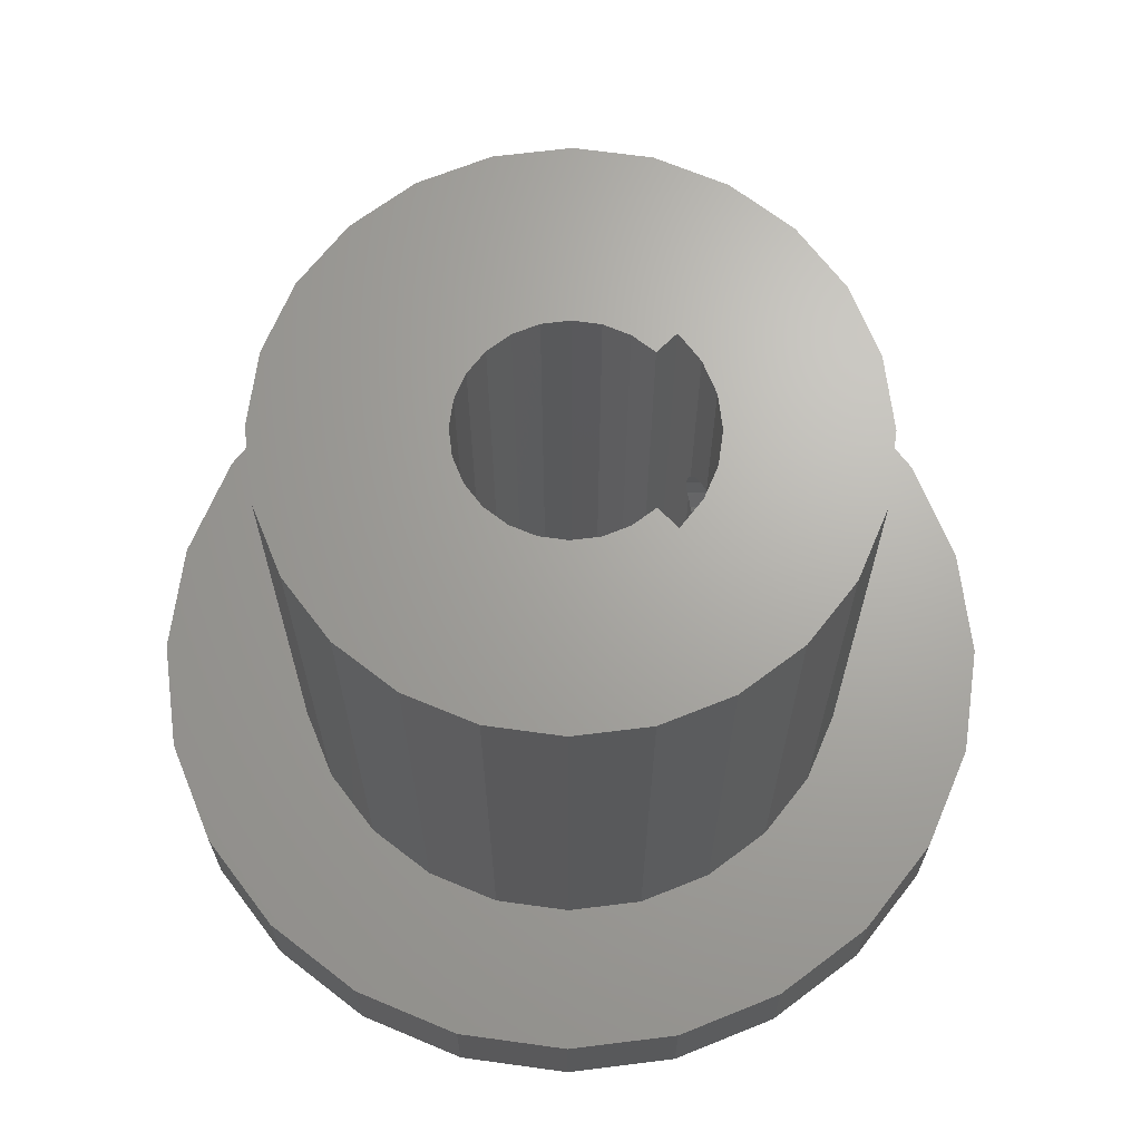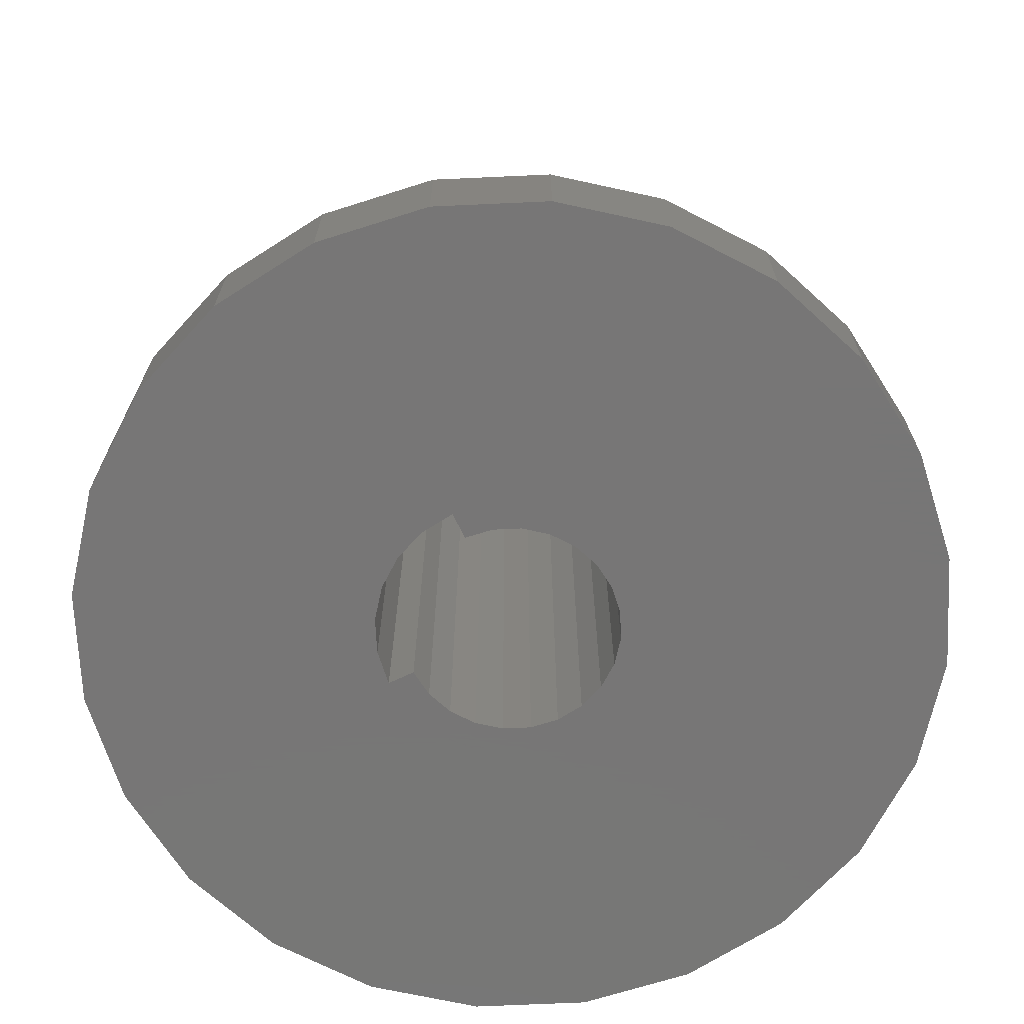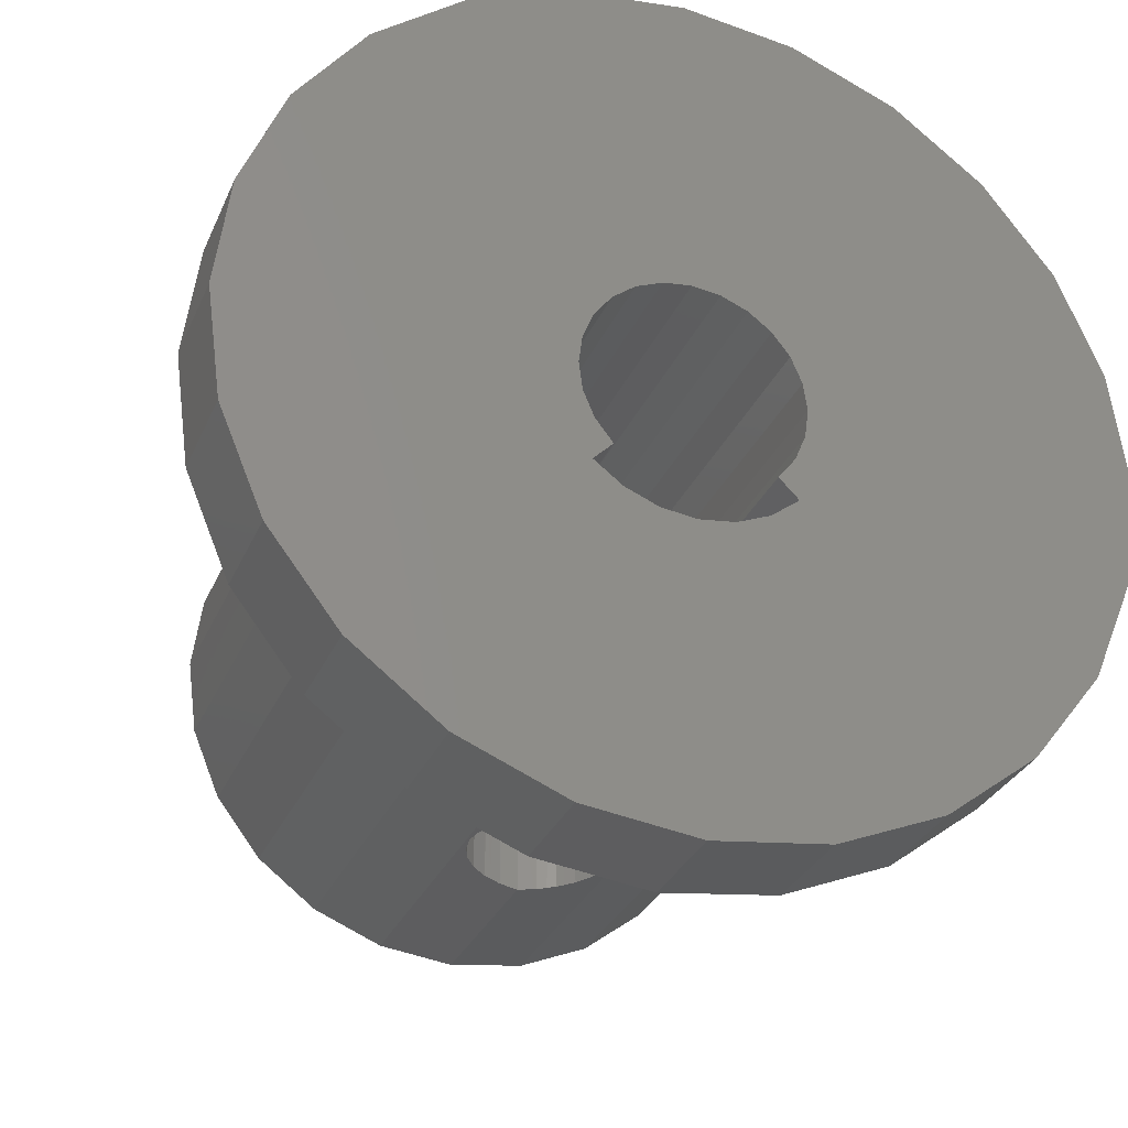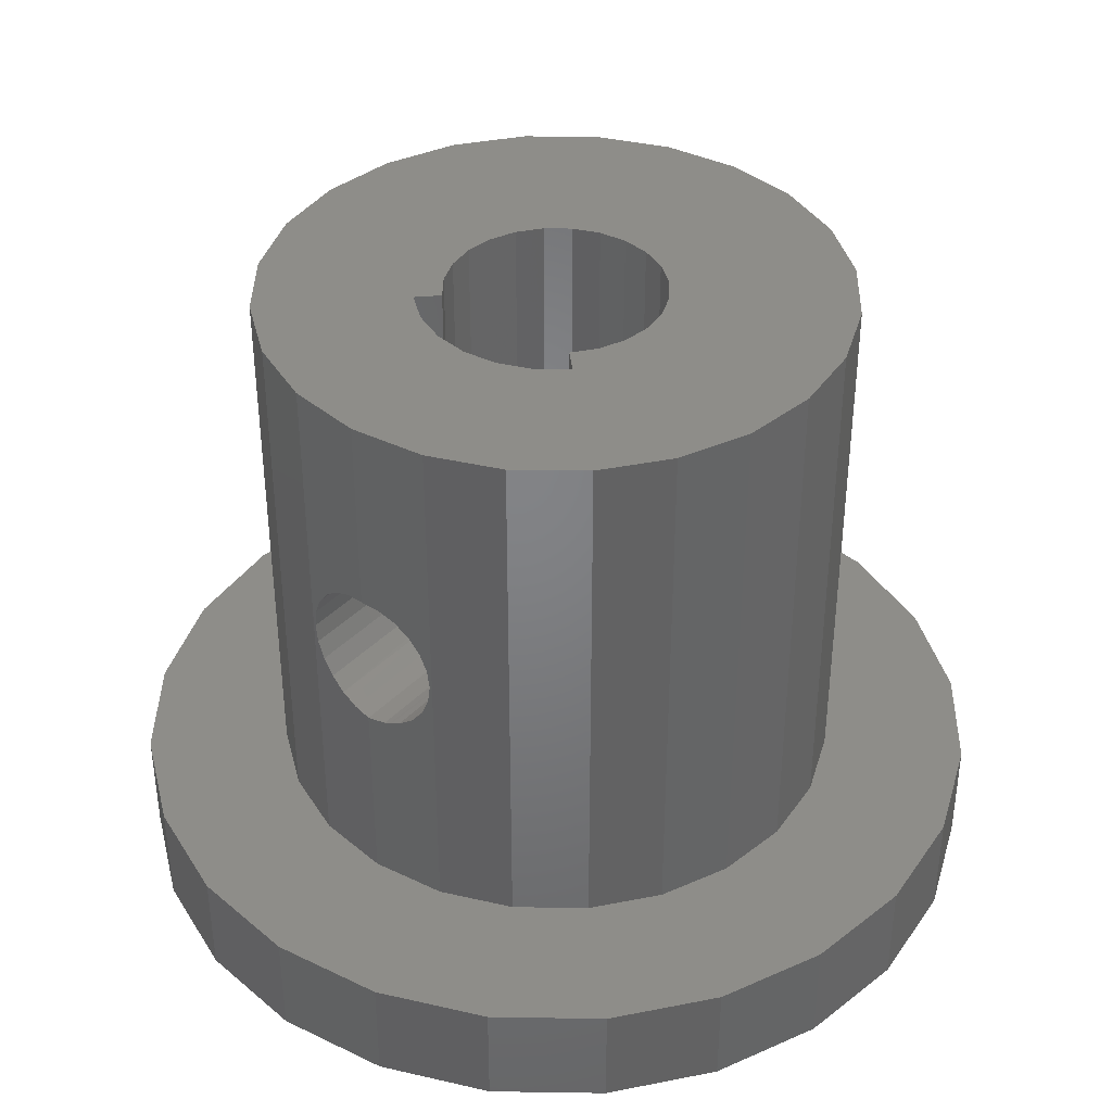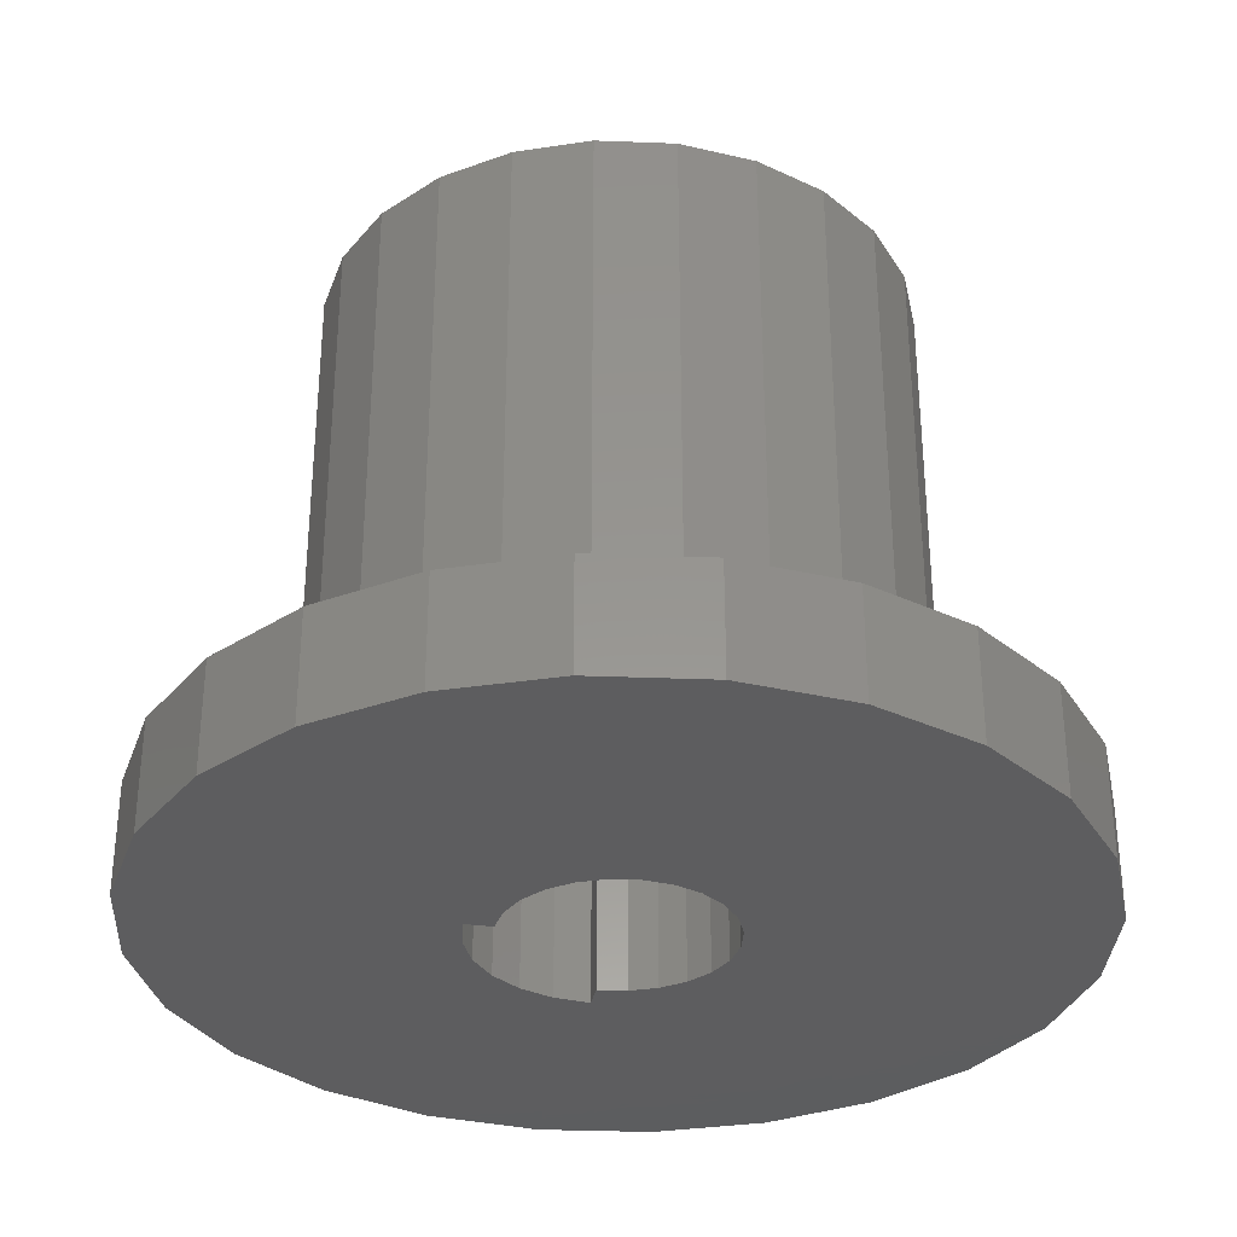
<metadata>
{"format":"stl","ext":"stl","renderer":"f3d","projection":"perspective","resolution":1024,"background":"white","views":[{"elev":67.2,"azim":-89.6,"up":"+Z"},{"elev":-69.0,"azim":70.1,"up":"+Z"},{"elev":-30.5,"azim":159.5,"up":"+Y"},{"elev":38.8,"azim":38.6,"up":"+Z"},{"elev":-32.5,"azim":124.4,"up":"+Z"}]}
</metadata>
<code>
# stl→obj: 256 verts, 516 faces
v 211.1 -108.6 3.152
v 211.2 -105 3.563
v 211.2 -108.6 3.563
v 211.1 -105 3.152
v 211.4 -105.1 3.946
v 211.4 -108.6 3.946
v 211.2 -105.1 3.672
v 211.6 -105.2 4.275
v 211.6 -108.7 4.275
v 211.5 -105.2 4.162
v 212.7 -105.5 4.74
v 212.3 -108.8 4.686
v 212.3 -105.4 4.686
v 212.7 -108.8 4.74
v 213.1 -105.4 4.686
v 213.1 -108.8 4.686
v 213.9 -105.2 4.275
v 214.1 -108.6 3.946
v 213.9 -108.7 4.275
v 214.1 -105.1 3.946
v 214.3 -108.6 3.563
v 214.2 -105.1 3.672
v 214.3 -105 3.563
v 214.3 -108.6 3.152
v 214.3 -105 3.152
v 214.3 -105 2.741
v 214.3 -108.6 2.741
v 214.1 -105.1 2.359
v 214.1 -108.6 2.359
v 214.2 -105.1 2.632
v 213.9 -105.2 2.03
v 213.9 -108.7 2.03
v 213.1 -108.8 1.619
v 212.7 -105.5 1.565
v 212.7 -108.8 1.565
v 213.1 -105.4 1.619
v 212.1 -108.7 4.608
v 211.9 -108.7 4.527
v 211.9 -105.4 4.527
v 212.1 -108.7 1.696
v 211.9 -105.4 1.777
v 211.9 -108.7 1.777
v 213.5 -108.7 1.777
v 213.5 -105.4 1.777
v 213.3 -108.7 1.696
v 213.4 -105.4 1.732
v 213.3 -108.8 1.674
v 213.3 -105.4 4.64
v 213.4 -108.7 4.583
v 215.2 -93.27 -5.182
v 212.7 -99.5 -5.182
v 212.7 -92.95 -5.182
v 213.5 -99.6 -5.182
v 214.2 -99.9 -5.182
v 214.8 -100.4 -5.182
v 215.3 -101 -5.182
v 217.5 -94.23 -5.182
v 215.6 -101.7 -5.182
v 215.7 -102.5 -5.182
v 213.5 -105.4 -5.182
v 212.7 -112 -5.182
v 212.7 -105.5 -5.182
v 215.2 -111.7 -5.182
v 214.2 -105.1 -5.182
v 214.8 -104.6 -5.182
v 215.3 -104 -5.182
v 217.5 -110.7 -5.182
v 215.6 -103.2 -5.182
v 219.5 -95.74 -5.182
v 219.5 -109.2 -5.182
v 221 -97.71 -5.182
v 221 -107.2 -5.182
v 221.9 -100 -5.182
v 221.9 -104.9 -5.182
v 222.3 -102.5 -5.182
v 212 -105.4 -3.595
v 212 -105.4 -5.182
v 212.7 -105.5 -3.595
v 213.5 -105.4 4.527
v 213.5 -108.7 4.527
v 213.5 -105.4 -3.595
v 214.2 -105.1 -3.595
v 211.8 -105.3 1.848
v 211.7 -108.7 1.94
v 213.6 -105.3 4.457
v 213.7 -108.7 4.365
v 213.8 -105.2 1.961
v 213.6 -108.7 1.867
v 213.8 -105.2 4.346
v 211.6 -105.2 2.03
v 211.6 -108.7 2.03
v 211.6 -105.2 2.002
v 212.3 -105.4 1.619
v 212.3 -108.8 1.619
v 211.2 -105.1 9.105
v 214.2 -105.1 9.105
v 211.7 -105.2 4.343
v 211.8 -108.7 4.438
v 214.4 -108.6 -2.801
v 212.7 -108.8 -2.801
v 214.4 -108.6 9.105
v 212.7 -108.8 9.105
v 211.1 -108.6 -2.801
v 211.4 -108.6 2.359
v 211.2 -108.6 2.741
v 211.1 -108.6 9.105
v 211.4 -105.1 2.359
v 211.2 -105.1 2.632
v 211.2 -105 2.741
v 214.8 -104.6 9.105
v 210.6 -104.6 9.105
v 211.2 -105.1 -5.182
v 210.6 -104.6 -5.182
v 203.5 -104.9 -2.801
v 203.5 -100 -2.801
v 203.2 -102.5 -2.801
v 204.5 -107.2 -2.801
v 204.5 -97.71 -2.801
v 206 -109.2 -2.801
v 206 -95.74 -2.801
v 206.4 -102.5 -2.801
v 206.6 -104.1 -2.801
v 208 -110.7 -2.801
v 207.2 -105.7 -2.801
v 208.2 -107 -2.801
v 210.3 -111.7 -2.801
v 209.6 -108 -2.801
v 212.7 -112 -2.801
v 206.6 -100.8 -2.801
v 208 -94.23 -2.801
v 207.2 -99.3 -2.801
v 208.2 -97.99 -2.801
v 210.3 -93.27 -2.801
v 209.6 -96.98 -2.801
v 211.1 -96.34 -2.801
v 212.7 -92.95 -2.801
v 212.7 -96.13 -2.801
v 212 -105.4 9.105
v 212.7 -105.5 9.105
v 213.5 -105.4 9.105
v 212.7 -96.13 9.105
v 214.4 -96.34 -2.801
v 214.4 -96.34 9.105
v 211.1 -96.34 9.105
v 209.6 -96.98 9.105
v 208.2 -97.99 9.105
v 207.2 -99.3 9.105
v 206.6 -100.8 9.105
v 206.4 -102.5 9.105
v 206.6 -104.1 9.105
v 207.2 -105.7 9.105
v 208.2 -107 9.105
v 209.6 -108 9.105
v 215.9 -108 9.105
v 215.9 -108 -2.801
v 217.2 -107 9.105
v 217.2 -107 -2.801
v 218.2 -105.7 -2.801
v 218.2 -105.7 9.105
v 218.9 -104.1 -2.801
v 218.9 -104.1 9.105
v 219.1 -102.5 -2.801
v 219.1 -102.5 9.105
v 218.9 -100.8 -2.801
v 218.9 -100.8 9.105
v 218.2 -99.3 -2.801
v 218.2 -99.3 9.105
v 217.2 -97.99 -2.801
v 217.2 -97.99 9.105
v 215.9 -96.98 9.105
v 215.9 -96.98 -2.801
v 217.5 -110.7 -2.801
v 215.2 -111.7 -2.801
v 219.5 -109.2 -2.801
v 221 -107.2 -2.801
v 221.9 -104.9 -2.801
v 222.3 -102.5 -2.801
v 221.9 -100 -2.801
v 221 -97.71 -2.801
v 219.5 -95.74 -2.801
v 217.5 -94.23 -2.801
v 215.2 -93.27 -2.801
v 210.3 -93.27 -5.182
v 208 -94.23 -5.182
v 206 -95.74 -5.182
v 204.5 -97.71 -5.182
v 203.5 -100 -5.182
v 203.2 -102.5 -5.182
v 203.5 -104.9 -5.182
v 204.5 -107.2 -5.182
v 206 -109.2 -5.182
v 208 -110.7 -5.182
v 210.3 -111.7 -5.182
v 209.8 -102.5 9.105
v 209.9 -103.2 9.105
v 210.2 -104 9.105
v 215.3 -104 9.105
v 215.6 -103.2 9.105
v 215.7 -102.5 9.105
v 209.9 -101.7 9.105
v 210.2 -101 9.105
v 210.6 -100.4 9.105
v 211.2 -99.9 9.105
v 212 -99.6 9.105
v 212.7 -99.5 9.105
v 213.5 -99.6 9.105
v 214.2 -99.9 9.105
v 214.8 -100.4 9.105
v 215.3 -101 9.105
v 215.6 -101.7 9.105
v 209.9 -101.7 -5.182
v 209.9 -103.2 -5.182
v 209.8 -102.5 -5.182
v 210.2 -101 -5.182
v 210.2 -104 -5.182
v 210.6 -100.4 -5.182
v 210.4 -102.5 -5.182
v 210.4 -101.9 -5.182
v 210.7 -101.3 -5.182
v 211.2 -99.9 -5.182
v 211 -100.8 -5.182
v 211.5 -100.4 -5.182
v 212 -99.6 -5.182
v 212.1 -100.2 -5.182
v 212.7 -100.1 -5.182
v 213.3 -100.2 -5.182
v 213.9 -100.4 -5.182
v 214.4 -100.8 -5.182
v 214.8 -101.3 -5.182
v 215 -101.9 -5.182
v 215.1 -102.5 -5.182
v 214.8 -103.7 -5.182
v 214.4 -104.2 -5.182
v 215 -103.1 -5.182
v 210.4 -103.1 -5.182
v 210.7 -103.7 -5.182
v 211 -104.2 -5.182
v 211 -104.2 9.105
v 210.7 -103.7 9.105
v 210.4 -103.1 9.105
v 210.4 -102.5 9.105
v 210.4 -101.9 9.105
v 210.7 -101.3 9.105
v 211 -100.8 9.105
v 211.5 -100.4 9.105
v 212.1 -100.2 9.105
v 212.7 -100.1 9.105
v 213.3 -100.2 9.105
v 213.9 -100.4 9.105
v 214.4 -100.8 9.105
v 214.8 -101.3 9.105
v 215 -101.9 9.105
v 215.1 -102.5 9.105
v 215 -103.1 9.105
v 214.8 -103.7 9.105
v 214.4 -104.2 9.105
f 1 2 3
f 2 1 4
f 3 5 6
f 5 3 7
f 7 3 2
f 6 8 9
f 8 6 5
f 8 5 10
f 11 12 13
f 12 11 14
f 15 14 11
f 14 15 16
f 17 18 19
f 18 17 20
f 20 21 18
f 21 20 22
f 21 22 23
f 23 24 21
f 24 23 25
f 24 26 27
f 26 24 25
f 27 28 29
f 28 27 30
f 30 27 26
f 29 31 32
f 31 29 28
f 33 34 35
f 34 33 36
f 37 38 39
f 40 41 42
f 43 44 45
f 45 46 47
f 46 45 44
f 48 16 15
f 16 48 49
f 50 51 52
f 51 50 53
f 53 50 54
f 54 50 55
f 55 50 56
f 56 50 57
f 56 57 58
f 58 57 59
f 60 61 62
f 61 60 63
f 63 60 64
f 63 64 65
f 63 65 66
f 63 66 67
f 67 66 68
f 67 68 59
f 67 59 57
f 67 57 69
f 67 69 70
f 70 69 71
f 70 71 72
f 72 71 73
f 72 73 74
f 74 73 75
f 76 62 77
f 62 76 78
f 78 76 41
f 79 49 48
f 80 49 79
f 81 64 60
f 64 81 82
f 82 81 44
f 42 83 84
f 41 83 42
f 85 80 79
f 86 80 85
f 43 87 44
f 87 43 88
f 89 86 85
f 86 89 19
f 19 89 17
f 13 37 39
f 37 13 12
f 84 90 91
f 90 84 92
f 92 84 83
f 40 93 41
f 93 40 94
f 95 5 7
f 5 95 10
f 76 83 41
f 83 76 92
f 32 87 88
f 87 32 31
f 20 96 22
f 96 20 17
f 96 17 89
f 97 9 8
f 9 97 98
f 99 35 100
f 35 99 33
f 33 99 47
f 47 99 43
f 43 99 88
f 88 99 32
f 32 99 29
f 29 99 27
f 27 99 24
f 24 99 101
f 47 43 45
f 24 101 21
f 21 101 18
f 18 101 19
f 19 101 86
f 86 101 80
f 80 101 49
f 49 101 16
f 16 101 14
f 14 101 102
f 82 28 30
f 28 82 31
f 31 82 87
f 87 82 44
f 35 103 100
f 103 35 94
f 103 94 42
f 103 42 91
f 103 91 104
f 103 104 105
f 103 105 1
f 103 1 106
f 42 94 40
f 91 42 84
f 106 1 3
f 106 3 6
f 106 6 9
f 106 9 98
f 106 98 38
f 106 38 37
f 106 37 12
f 106 12 14
f 106 14 102
f 39 98 97
f 98 39 38
f 94 34 93
f 34 94 35
f 90 104 91
f 104 90 107
f 107 105 104
f 105 107 108
f 105 108 109
f 109 1 105
f 1 109 4
f 82 65 64
f 65 82 110
f 110 82 25
f 25 82 26
f 26 82 30
f 110 25 23
f 110 23 22
f 110 22 96
f 111 112 113
f 112 111 4
f 112 4 109
f 112 109 108
f 4 111 2
f 2 111 7
f 7 111 95
f 114 115 116
f 115 114 117
f 115 117 118
f 118 117 119
f 118 119 120
f 120 119 121
f 121 119 122
f 122 119 123
f 122 123 124
f 124 123 125
f 125 123 126
f 125 126 127
f 127 126 103
f 103 126 128
f 103 128 100
f 120 129 130
f 129 120 121
f 130 129 131
f 130 131 132
f 130 132 133
f 133 132 134
f 133 134 135
f 133 135 136
f 136 135 137
f 108 77 112
f 77 108 76
f 76 108 107
f 76 107 90
f 76 90 92
f 95 8 10
f 8 95 97
f 95 39 97
f 138 39 95
f 78 93 34
f 93 78 41
f 138 13 39
f 13 138 11
f 139 11 138
f 78 60 62
f 60 78 81
f 81 78 34
f 81 46 44
f 46 81 36
f 36 81 34
f 48 140 79
f 140 48 15
f 140 15 11
f 140 11 139
f 85 96 89
f 96 85 79
f 96 79 140
f 47 36 33
f 36 47 46
f 141 142 137
f 142 141 143
f 144 137 135
f 137 144 141
f 145 135 134
f 135 145 144
f 146 134 132
f 134 146 145
f 146 131 147
f 131 146 132
f 147 129 148
f 129 147 131
f 148 121 149
f 121 148 129
f 149 122 150
f 122 149 121
f 150 124 151
f 124 150 122
f 151 125 152
f 125 151 124
f 127 152 125
f 152 127 153
f 103 153 127
f 153 103 106
f 154 99 155
f 99 154 101
f 156 155 157
f 155 156 154
f 158 156 157
f 156 158 159
f 160 159 158
f 159 160 161
f 162 161 160
f 161 162 163
f 164 163 162
f 163 164 165
f 166 165 164
f 165 166 167
f 168 167 166
f 167 168 169
f 170 168 171
f 168 170 169
f 143 171 142
f 171 143 170
f 172 63 67
f 63 172 173
f 174 67 70
f 67 174 172
f 72 174 70
f 174 72 175
f 74 175 72
f 175 74 176
f 75 176 74
f 176 75 177
f 73 177 75
f 177 73 178
f 71 178 73
f 178 71 179
f 69 179 71
f 179 69 180
f 181 69 57
f 69 181 180
f 182 57 50
f 57 182 181
f 133 52 183
f 52 133 136
f 130 183 184
f 183 130 133
f 120 184 185
f 184 120 130
f 120 186 118
f 186 120 185
f 118 187 115
f 187 118 186
f 115 188 116
f 188 115 187
f 116 189 114
f 189 116 188
f 114 190 117
f 190 114 189
f 117 191 119
f 191 117 190
f 123 191 192
f 191 123 119
f 126 192 193
f 192 126 123
f 128 193 61
f 193 128 126
f 150 148 149
f 148 150 151
f 148 151 147
f 147 151 152
f 147 152 146
f 146 152 153
f 146 153 145
f 145 153 194
f 194 153 195
f 195 153 106
f 195 106 196
f 196 106 111
f 111 106 95
f 95 106 102
f 95 102 138
f 138 102 139
f 139 102 101
f 139 101 140
f 140 101 96
f 96 101 110
f 110 101 154
f 110 154 197
f 197 154 198
f 198 154 199
f 145 200 144
f 200 145 194
f 144 200 201
f 144 201 202
f 144 202 203
f 144 203 141
f 141 203 204
f 141 204 205
f 141 205 206
f 141 206 143
f 143 206 207
f 143 207 208
f 143 208 170
f 170 208 209
f 170 209 210
f 170 210 199
f 170 199 154
f 170 154 156
f 170 156 169
f 169 156 159
f 169 159 167
f 167 159 161
f 167 161 165
f 165 161 163
f 173 100 128
f 100 173 99
f 99 173 155
f 155 173 172
f 155 172 157
f 157 172 158
f 158 172 174
f 158 174 160
f 160 174 162
f 142 136 137
f 136 142 182
f 182 142 171
f 182 171 181
f 181 171 168
f 181 168 166
f 181 166 180
f 180 166 164
f 180 164 162
f 180 162 174
f 180 174 175
f 180 175 179
f 179 175 176
f 179 176 178
f 178 176 177
f 136 50 52
f 50 136 182
f 173 61 63
f 61 173 128
f 211 212 213
f 212 211 214
f 212 214 215
f 215 214 216
f 215 216 217
f 217 216 218
f 218 216 219
f 219 216 220
f 219 220 221
f 221 220 222
f 222 220 223
f 222 223 224
f 224 223 51
f 224 51 225
f 225 51 53
f 225 53 226
f 226 53 227
f 227 53 54
f 227 54 228
f 228 54 55
f 228 55 229
f 229 55 230
f 230 55 56
f 230 56 231
f 232 65 233
f 65 232 234
f 65 234 66
f 66 234 231
f 66 231 56
f 66 56 58
f 66 58 68
f 68 58 59
f 217 113 215
f 113 217 235
f 113 235 236
f 113 236 237
f 237 111 113
f 111 237 238
f 236 238 237
f 238 236 239
f 235 239 236
f 239 235 240
f 217 240 235
f 240 217 241
f 218 241 217
f 241 218 242
f 219 242 218
f 242 219 243
f 221 243 219
f 243 221 244
f 245 221 222
f 221 245 244
f 246 222 224
f 222 246 245
f 247 224 225
f 224 247 246
f 248 225 226
f 225 248 247
f 249 226 227
f 226 249 248
f 250 227 228
f 227 250 249
f 250 229 251
f 229 250 228
f 251 230 252
f 230 251 229
f 252 231 253
f 231 252 230
f 253 234 254
f 234 253 231
f 254 232 255
f 232 254 234
f 255 233 256
f 233 255 232
f 256 65 110
f 65 256 233
f 187 189 188
f 189 187 186
f 189 186 190
f 190 186 185
f 190 185 191
f 191 185 184
f 191 184 192
f 192 184 183
f 192 183 213
f 213 183 211
f 211 183 214
f 214 183 216
f 216 183 52
f 216 52 220
f 220 52 223
f 223 52 51
f 213 193 192
f 193 213 212
f 193 212 215
f 193 215 113
f 193 113 61
f 61 113 112
f 61 112 77
f 61 77 62
f 195 200 194
f 200 195 196
f 200 196 201
f 201 196 111
f 201 111 241
f 241 111 240
f 240 111 239
f 239 111 238
f 110 255 256
f 255 110 254
f 254 110 197
f 254 197 253
f 241 202 201
f 202 241 242
f 202 242 243
f 202 243 203
f 203 243 244
f 203 244 245
f 203 245 204
f 204 245 246
f 204 246 205
f 205 246 247
f 205 247 248
f 205 248 206
f 206 248 249
f 206 249 207
f 207 249 250
f 207 250 208
f 208 250 251
f 208 251 252
f 208 252 209
f 209 252 253
f 209 253 197
f 209 197 198
f 209 198 210
f 210 198 199

</code>
